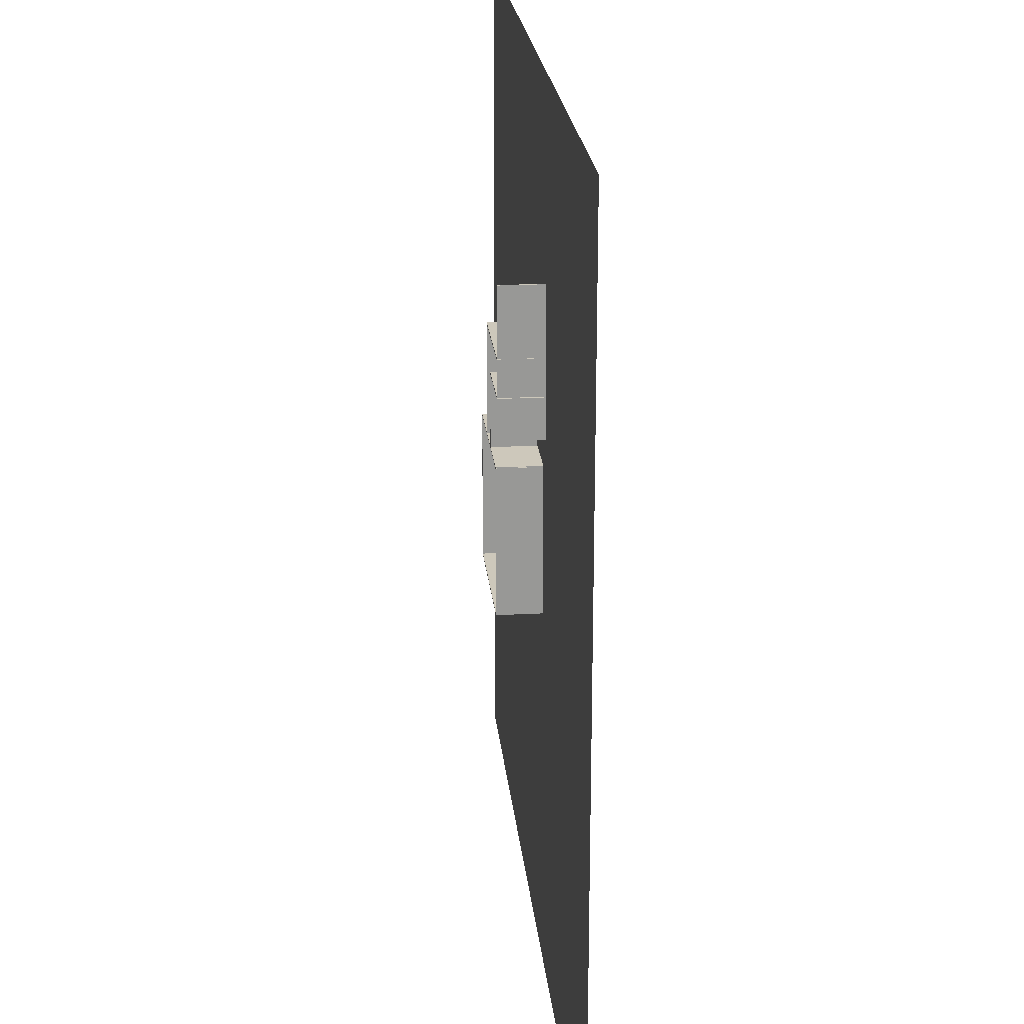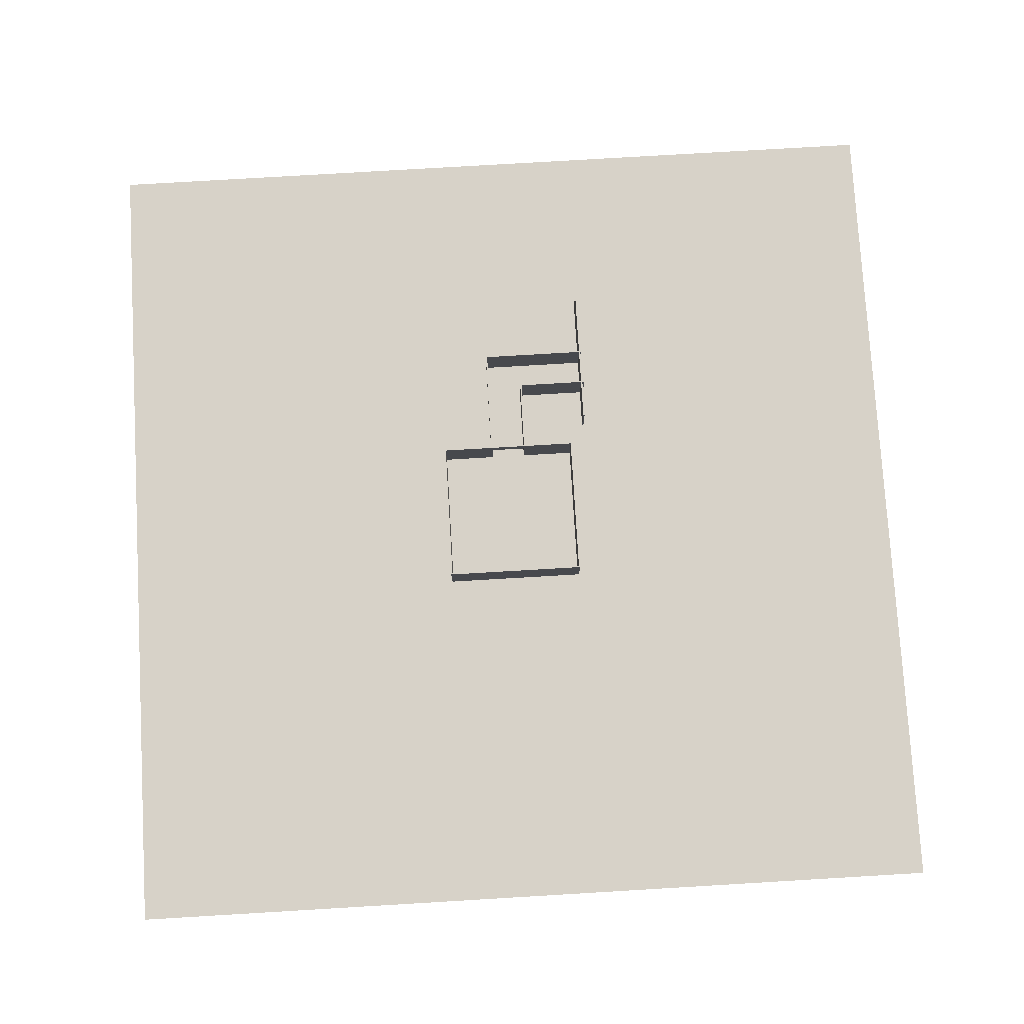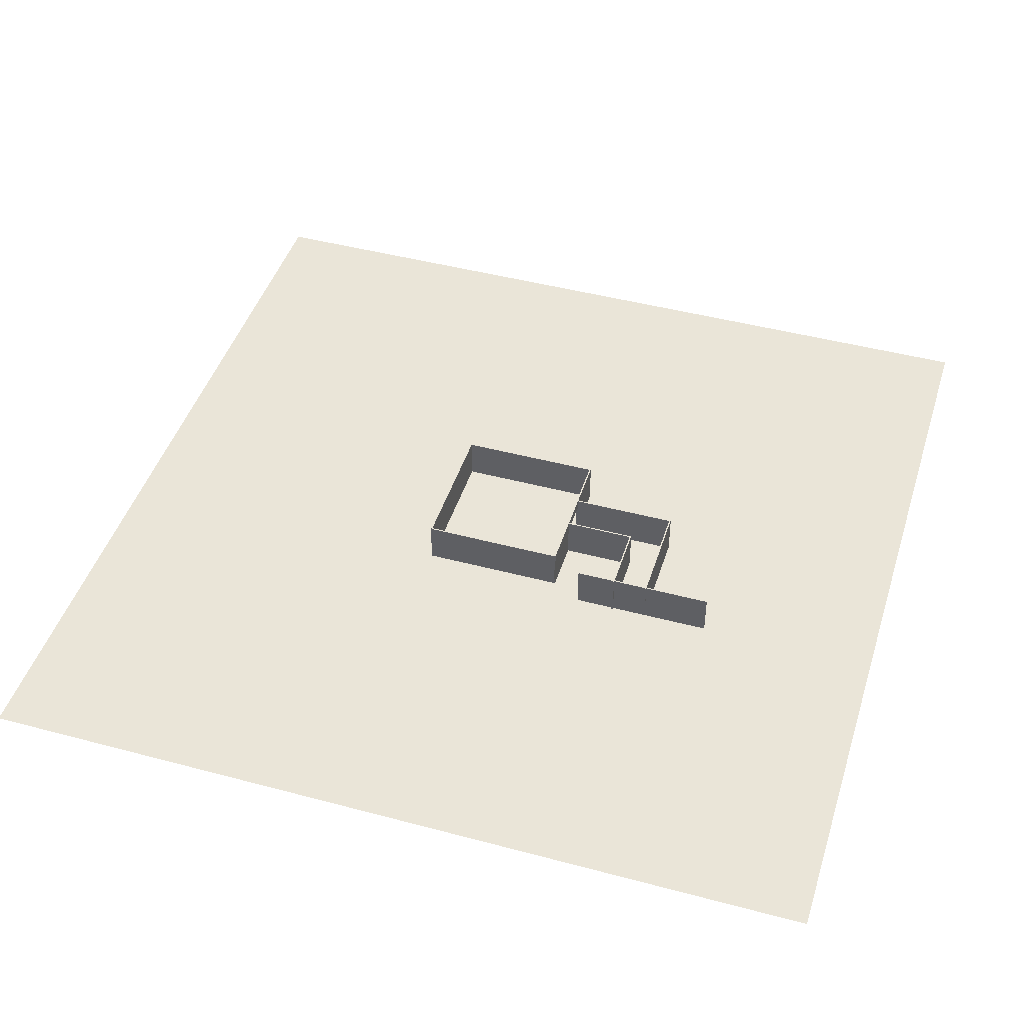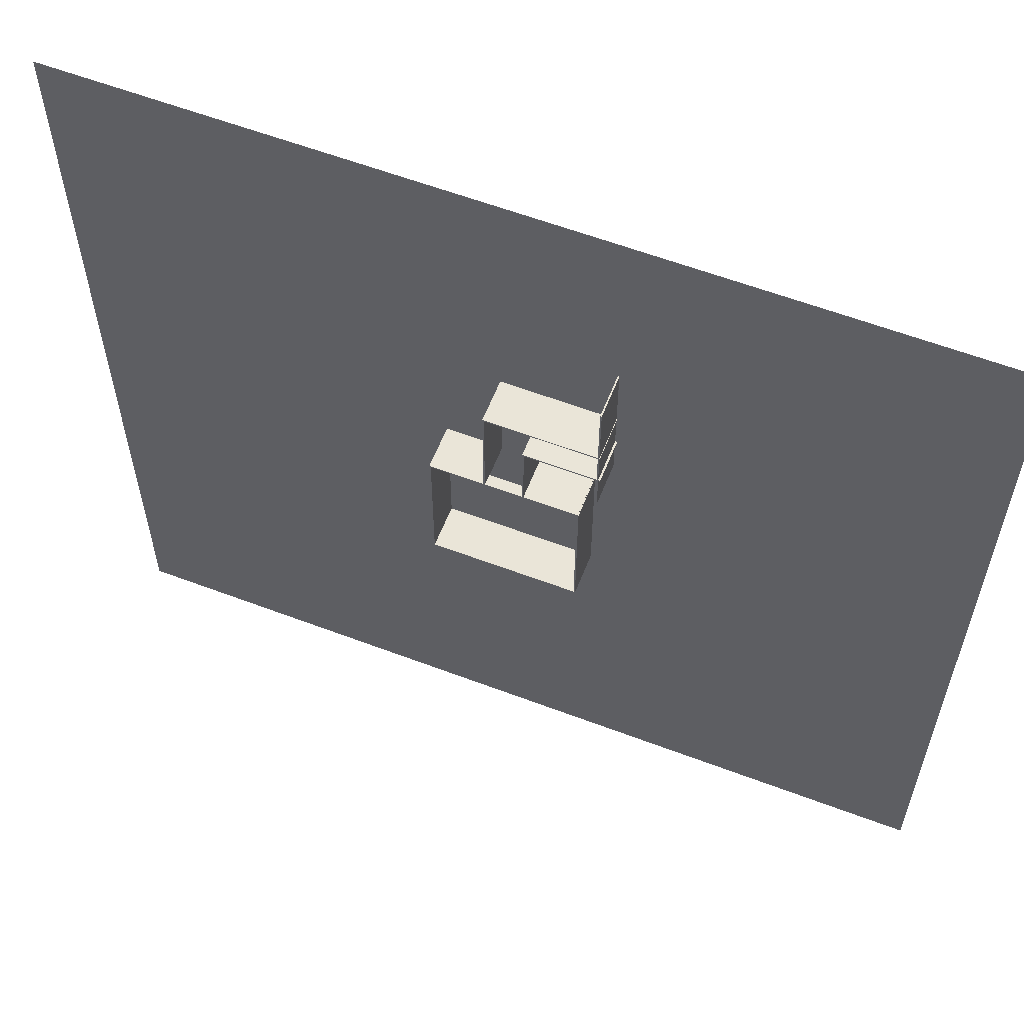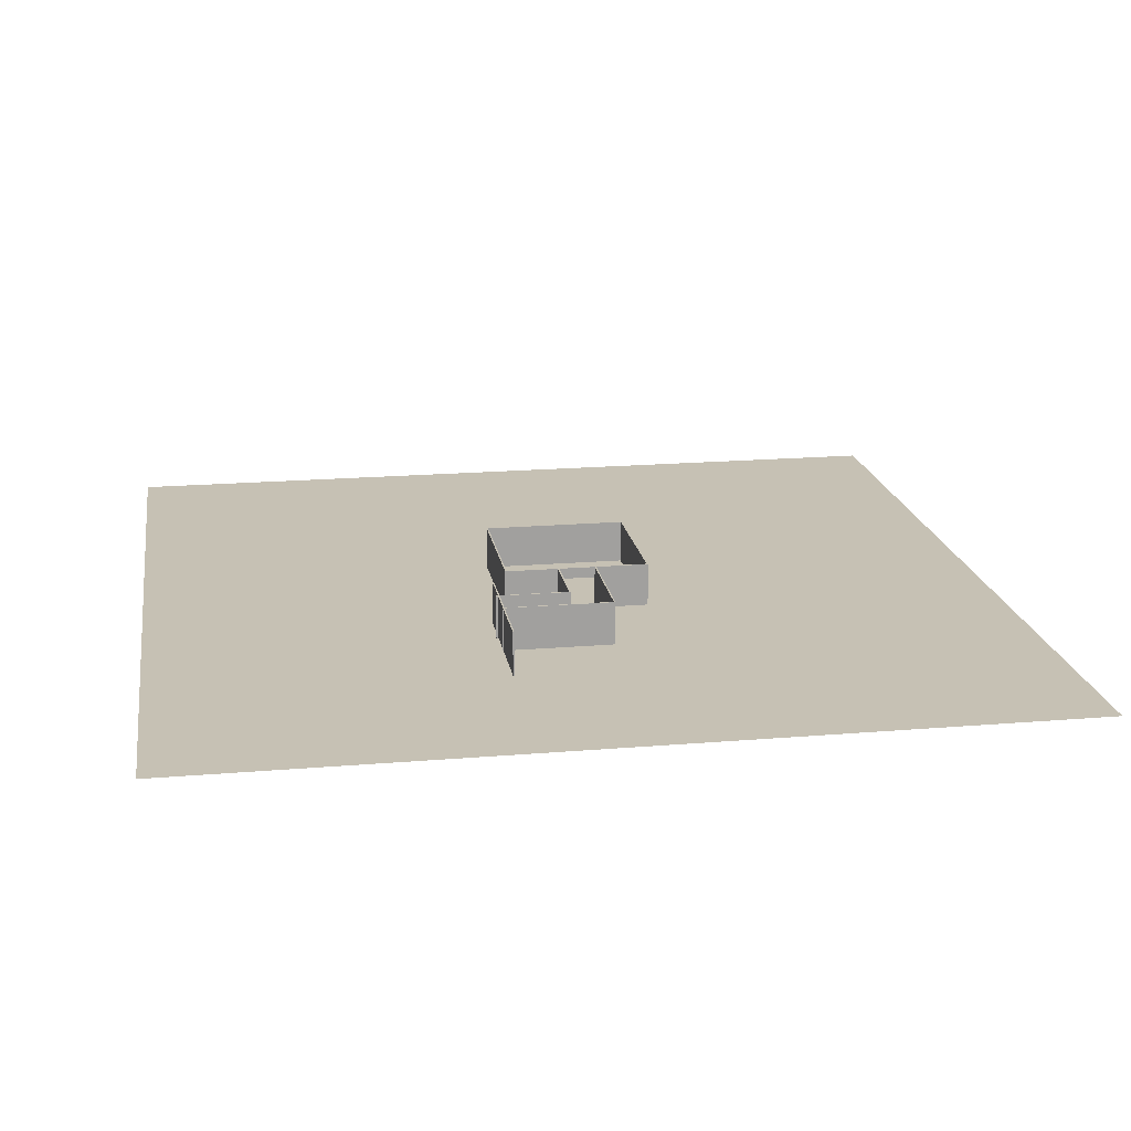
<metadata>
{"format":"obj","ext":"obj","renderer":"f3d","projection":"perspective","resolution":1024,"background":"white","views":[{"elev":21.9,"azim":-95.4,"up":"+Z"},{"elev":77.4,"azim":176.6,"up":"+Y"},{"elev":45.1,"azim":-72.8,"up":"+Y"},{"elev":59.6,"azim":-158.7,"up":"+Z"},{"elev":18.5,"azim":-9.2,"up":"+Y"}]}
</metadata>
<code>
o Plane
v -30 0 30
v 30 0 30
v -30 0 -30
v 30 0 -30
f 1 2 4 3
o Cube
v -5 0 -4.95
v -5 3 -4.95
v -5 0 -5.05
v -5 3 -5.05
v 5 0 -4.95
v 5 3 -4.95
v 5 0 -5.05
v 5 3 -5.05
f 5 6 8 7
f 7 8 12 11
f 11 12 10 9
f 9 10 6 5
f 7 11 9 5
f 12 8 6 10
o Cube.001
v 5.05 0 5
v 5.05 3 5
v 4.95 0 5
v 4.95 3 5
v 5.05 0 -5
v 5.05 3 -5
v 4.95 0 -5
v 4.95 3 -5
f 13 14 16 15
f 15 16 20 19
f 19 20 18 17
f 17 18 14 13
f 15 19 17 13
f 20 16 14 18
o Cube.002
v -4.95 0 5
v -4.95 3 5
v -5.05 0 5
v -5.05 3 5
v -4.95 0 -5
v -4.95 3 -5
v -5.05 0 -5
v -5.05 3 -5
f 21 22 24 23
f 23 24 28 27
f 27 28 26 25
f 25 26 22 21
f 23 27 25 21
f 28 24 22 26
o Cube.003
v -5 0 5.05
v -5 3 5.05
v -5 0 4.95
v -5 3 4.95
v 5 0 5.05
v 5 3 5.05
v 5 0 4.95
v 5 3 4.95
v 0 3 4.95
v 0 3 5.05
v 2.5 3 4.95
v 2.5 0 5.05
v 2.5 0 4.95
v 2.5 3 5.05
v -2.5 0 4.95
v -2.5 3 5.05
v -2.5 3 4.95
v -2.5 0 5.05
v -1.25 3 4.95
v -1.25 0 5.05
v -1.25 0 4.95
v -1.25 3 5.05
v 1.25 0 4.95
v 1.25 3 5.05
v 1.25 3 4.95
v 1.25 0 5.05
v -5 1.5 5.05
v -5 1.5 4.95
v 5 1.5 4.95
v 5 1.5 5.05
v 2.5 1.5 5.05
v 2.5 1.5 4.95
v -2.5 1.5 4.95
v -2.5 1.5 5.05
v -1.25 1.5 5.05
v -1.25 1.5 4.95
v 1.25 1.5 4.95
v 1.25 1.5 5.05
v -5 2.25 5.05
v -5 2.25 4.95
v 5 2.25 4.95
v 5 2.25 5.05
v 0 2.25 5.05
v 0 2.25 4.95
v 2.5 2.25 5.05
v 2.5 2.25 4.95
v -2.5 2.25 4.95
v -2.5 2.25 5.05
v -1.25 2.25 5.05
v -1.25 2.25 4.95
v 1.25 2.25 4.95
v 1.25 2.25 5.05
f 67 30 32 68
f 74 39 36 69
f 69 36 34 70
f 76 44 30 67
f 41 35 33 40
f 45 32 30 44
f 53 37 38 52
f 48 49 64 78 77 63
f 80 52 38 71
f 78 47 37 72
f 70 34 42 73
f 36 39 42 34
f 51 41 40 54
f 79 53 39 74
f 68 32 45 75
f 31 43 46 29
f 47 45 44 50
f 77 50 44 76
f 71 38 50 77
f 37 47 50 38
f 75 45 47 78
f 43 49 48 46
f 72 37 53 79
f 79 80 71 77 78 72
f 73 42 52 80
f 39 53 52 42
f 40 59 66 54
f 43 61 64 49
f 48 63 62 46
f 31 56 61 43
f 51 65 60 41
f 33 58 59 40
f 46 62 55 29
f 35 57 58 33
f 41 60 57 35
f 29 55 56 31
f 59 73 80 66
f 80 79 65 51 54 66
f 61 75 78 64
f 63 77 76 62
f 56 68 75 61
f 65 79 74 60
f 58 70 73 59
f 62 76 67 55
f 57 69 70 58
f 60 74 69 57
f 55 67 68 56
o Cube.004
v 1.35 0 12.55
v 1.35 3 12.55
v 1.25 0 12.55
v 1.25 3 12.55
v 1.35 0 5.05
v 1.35 3 5.05
v 1.25 0 5.05
v 1.25 3 5.05
f 81 82 84 83
f 83 84 88 87
f 87 88 86 85
f 85 86 82 81
f 83 87 85 81
f 88 84 82 86
o Cube.005
v -1.25 0 10.05
v -1.25 3 10.05
v -1.35 0 10.05
v -1.35 3 10.05
v -1.25 0 5.05
v -1.25 3 5.05
v -1.35 0 5.05
v -1.35 3 5.05
f 89 90 92 91
f 91 92 96 95
f 95 96 94 93
f 93 94 90 89
f 91 95 93 89
f 96 92 90 94
o Cube.006
v -6.35 0 10.05
v -6.35 3 10.05
v -6.35 0 9.95
v -6.35 3 9.95
v -1.35 0 10.05
v -1.35 3 10.05
v -1.35 0 9.95
v -1.35 3 9.95
f 97 98 100 99
f 99 100 104 103
f 103 104 102 101
f 101 102 98 97
f 99 103 101 97
f 104 100 98 102
o Cube.007
v -6.25 0 12.55
v -6.25 3 12.55
v -6.25 0 12.45
v -6.25 3 12.45
v 1.25 0 12.55
v 1.25 3 12.55
v 1.25 0 12.45
v 1.25 3 12.45
f 105 106 108 107
f 107 108 112 111
f 111 112 110 109
f 109 110 106 105
f 107 111 109 105
f 112 108 106 110
o Cube.008
v -6.112 0 17.22
v -6.112 3 17.22
v -6.212 0 17.22
v -6.212 3 17.22
v -6.112 0 7.222
v -6.112 3 7.222
v -6.212 0 7.222
v -6.212 3 7.222
f 113 114 116 115
f 115 116 120 119
f 119 120 118 117
f 117 118 114 113
f 115 119 117 113
f 120 116 114 118

</code>
